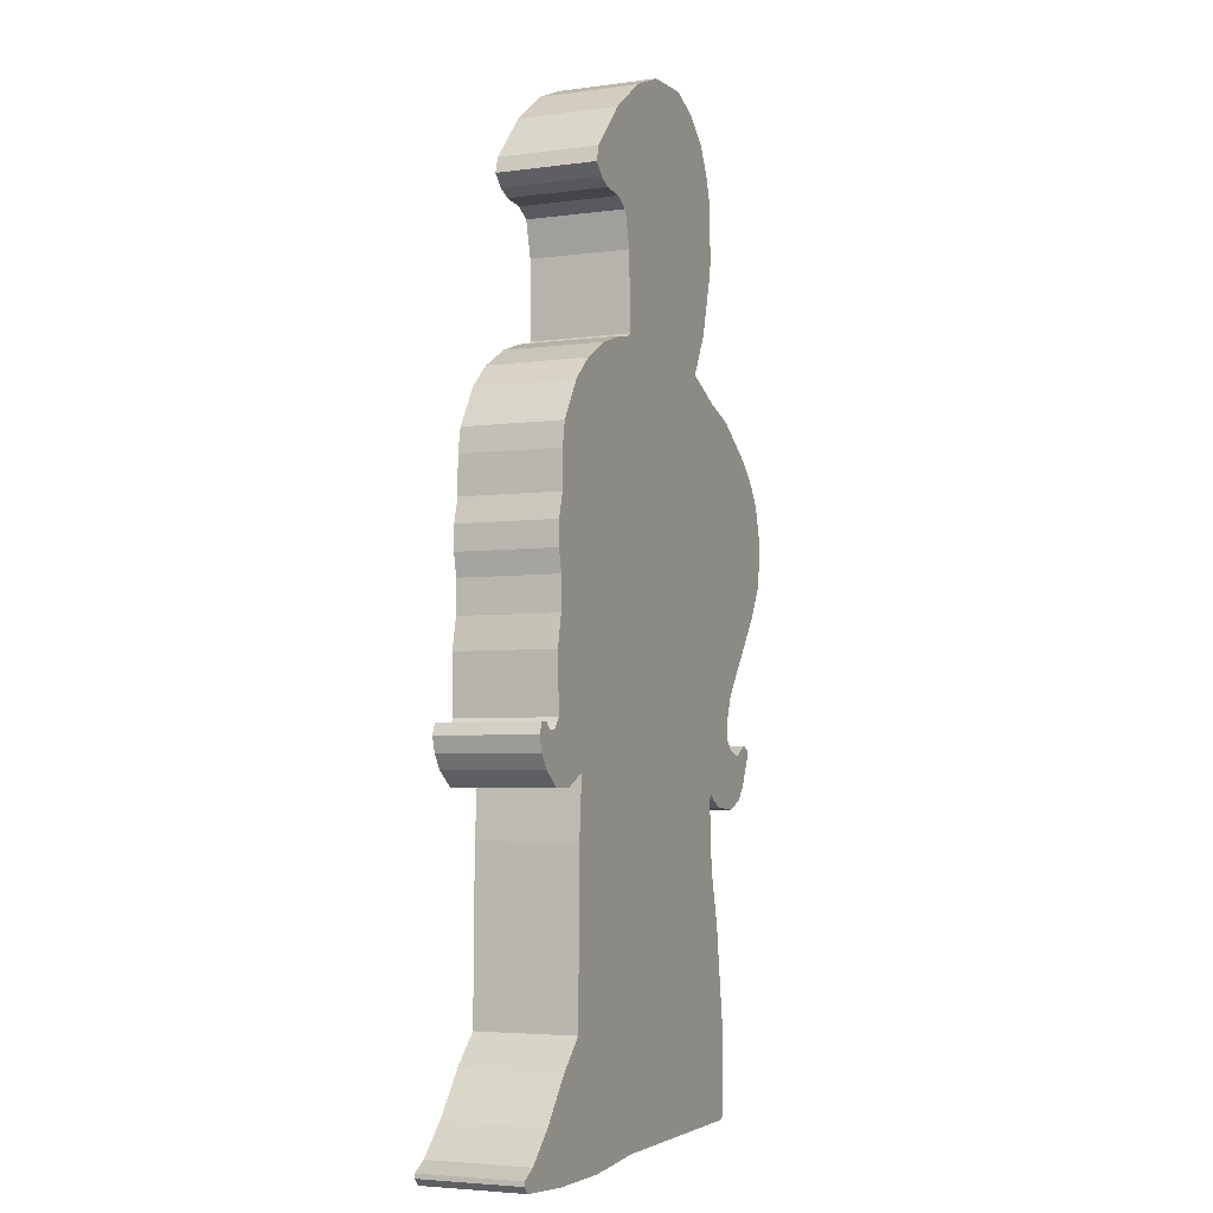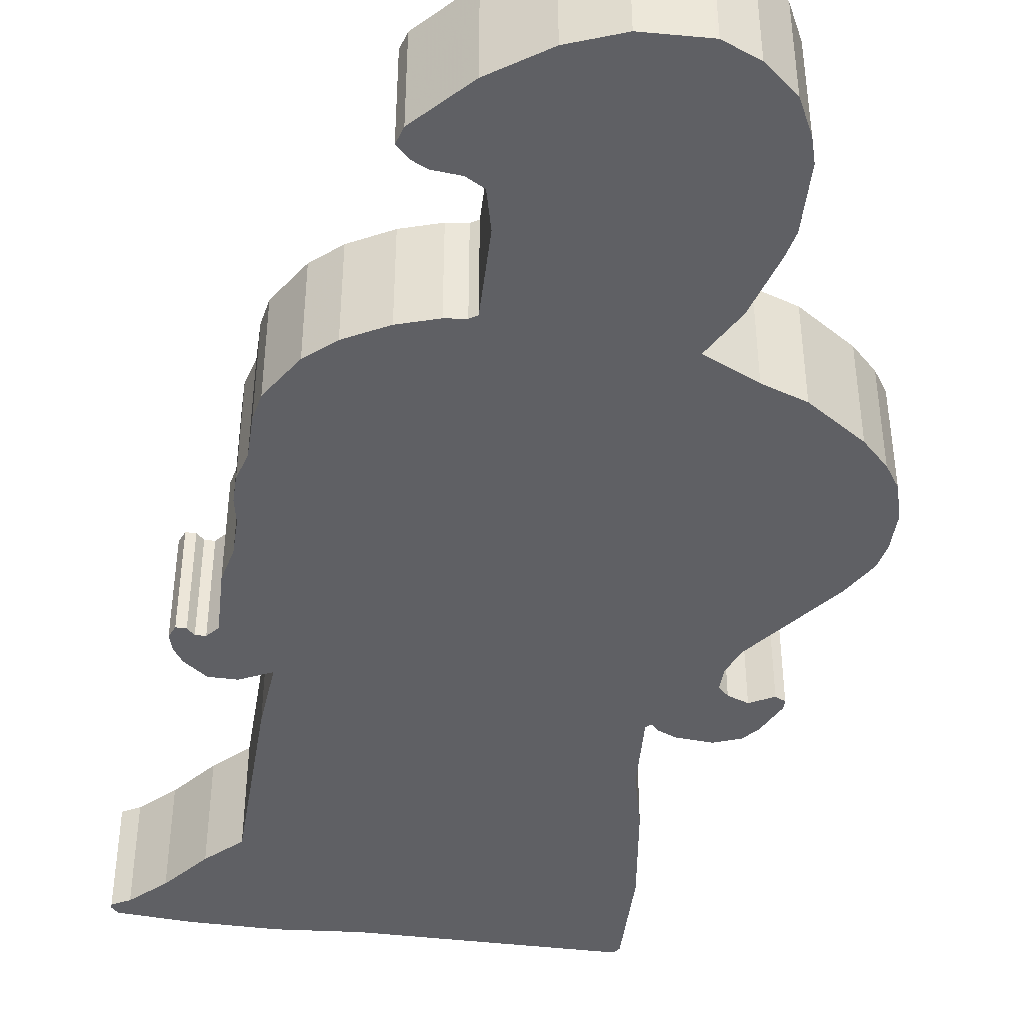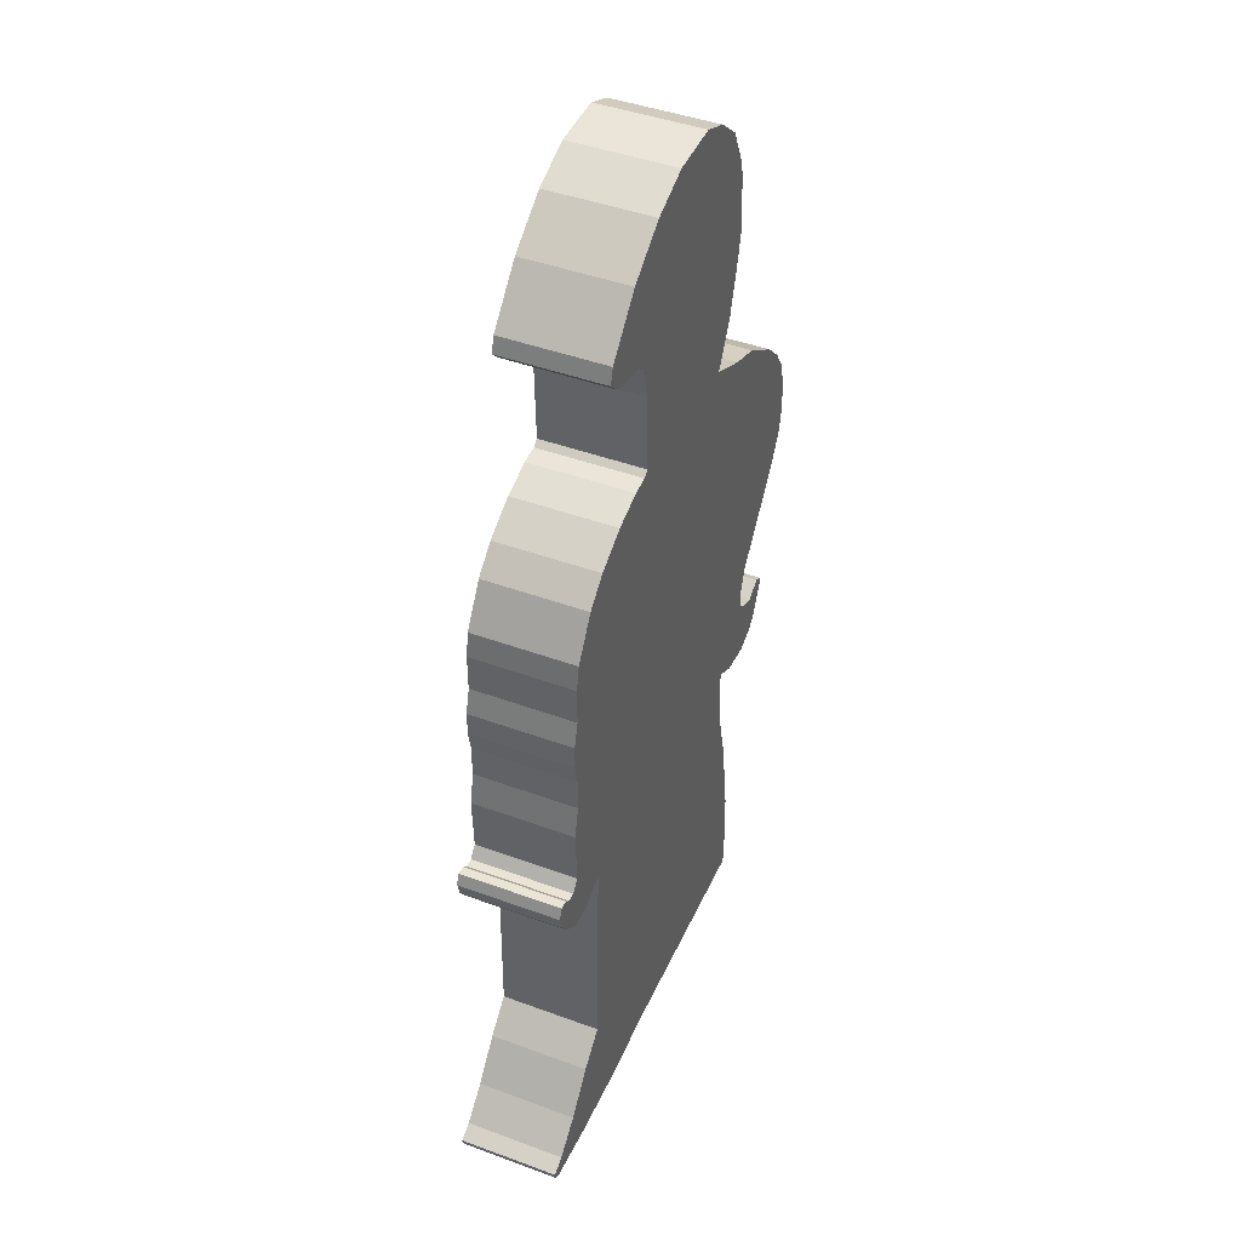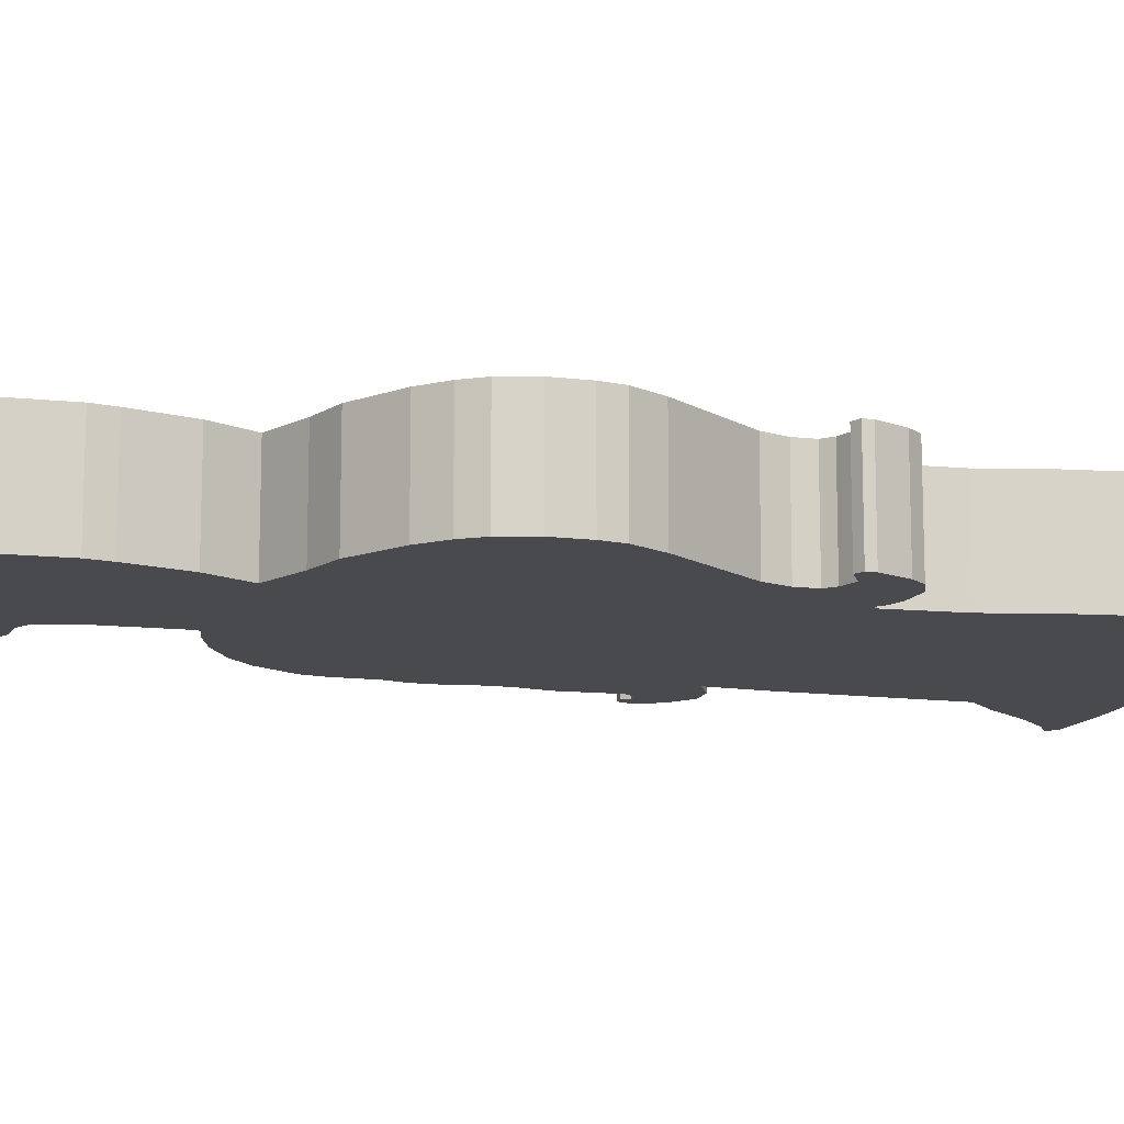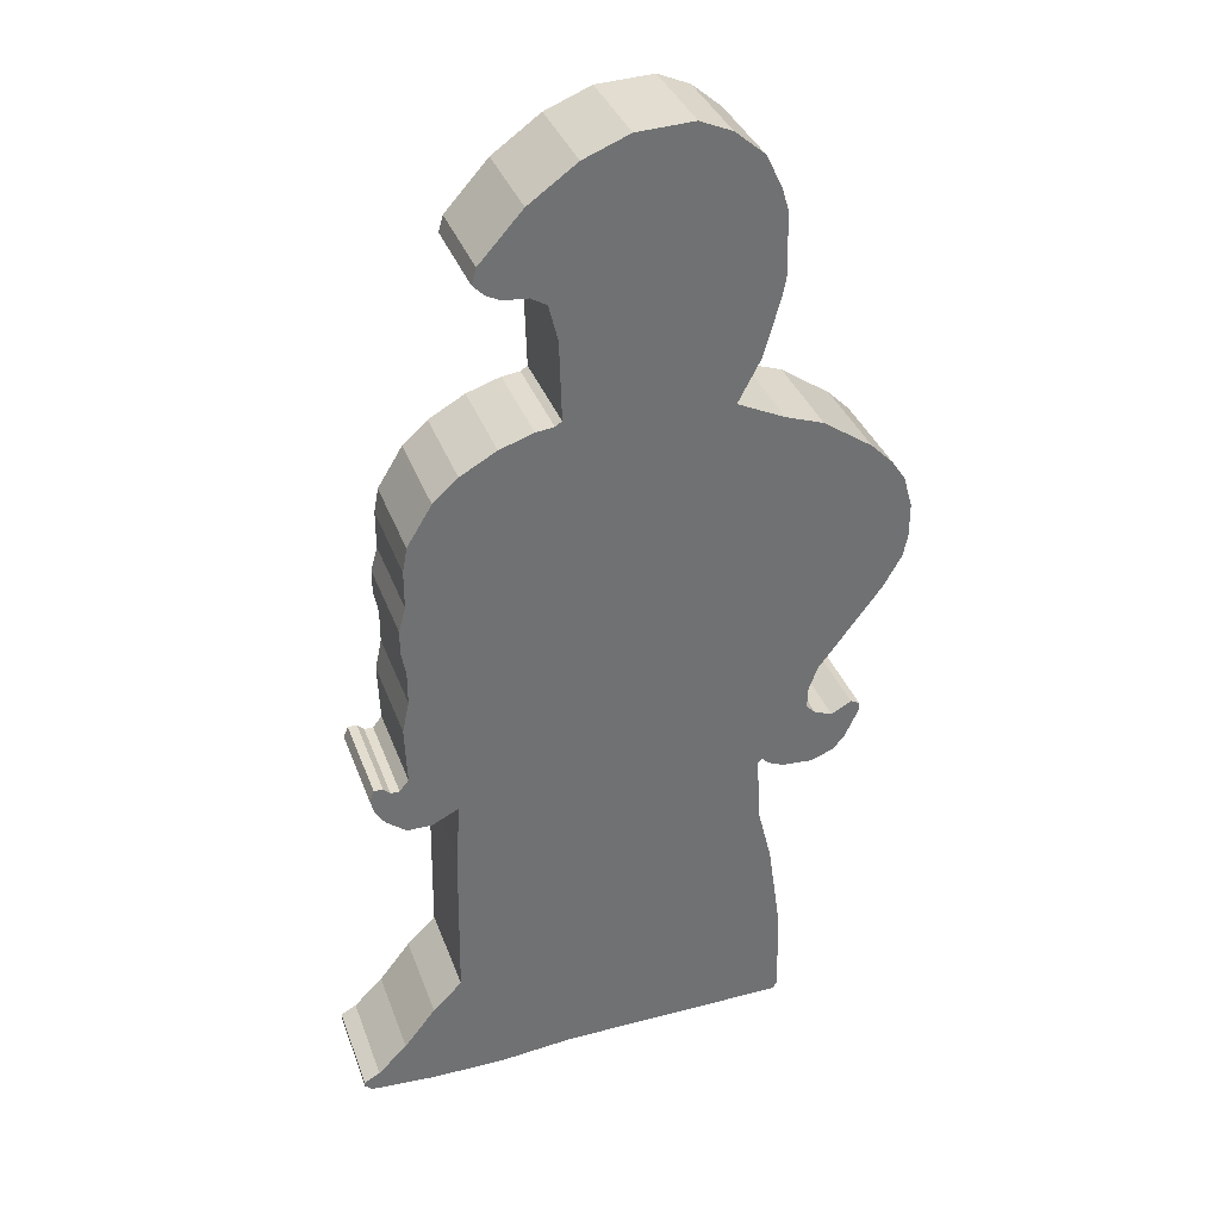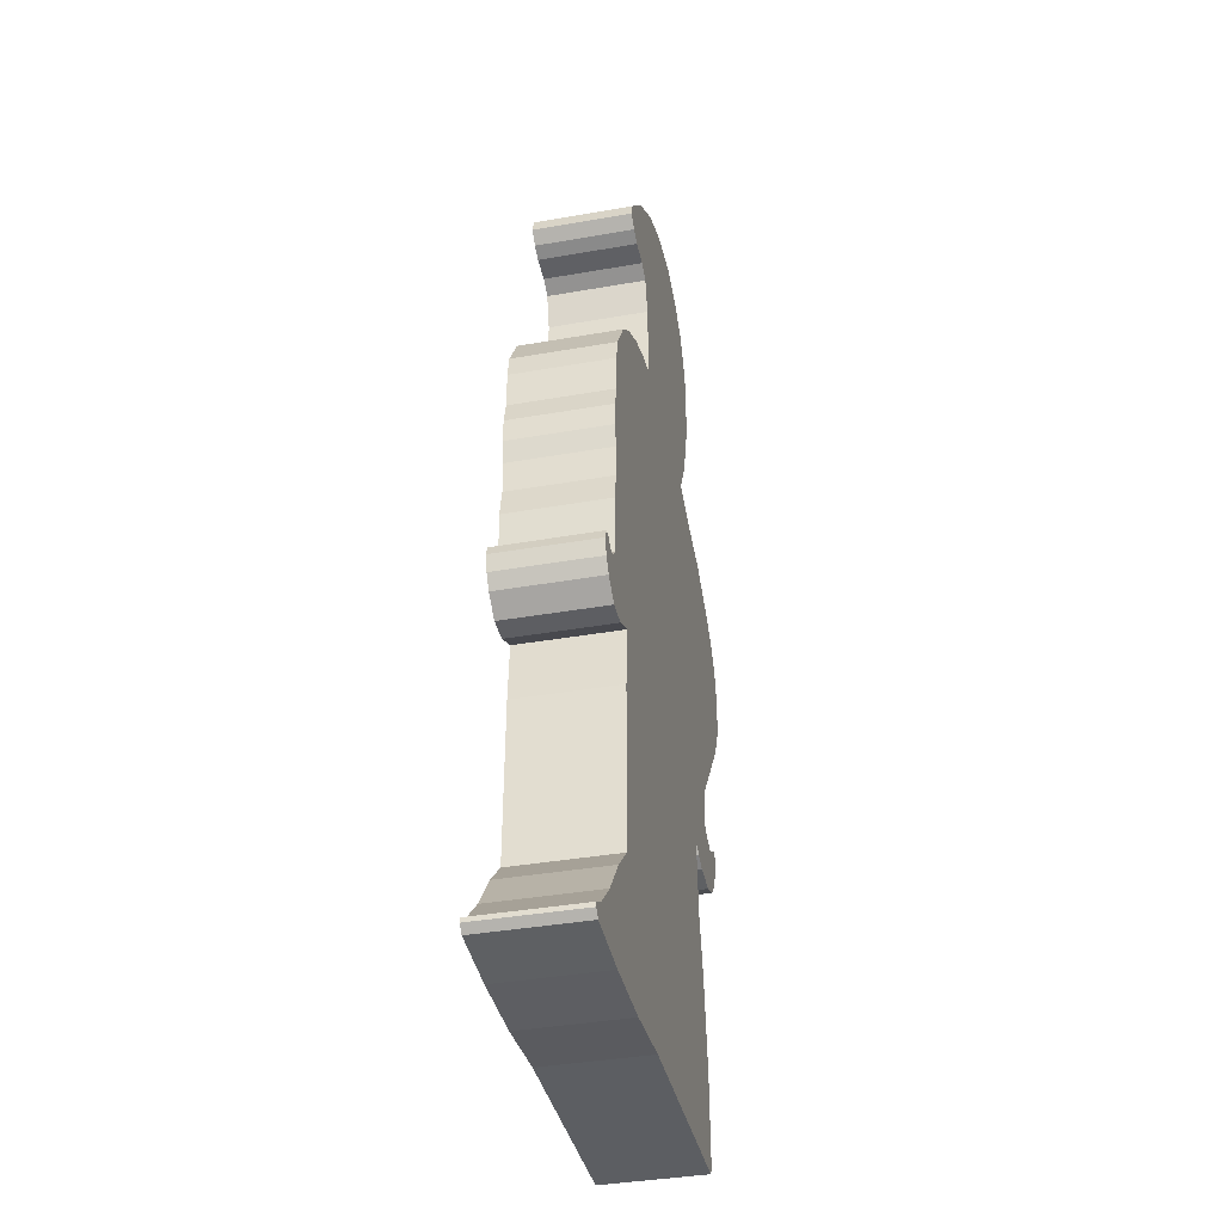
<metadata>
{"format":"obj","ext":"obj","renderer":"f3d","projection":"perspective","resolution":1024,"background":"white","views":[{"elev":-4.3,"azim":113.9,"up":"+Y"},{"elev":-43.4,"azim":171.5,"up":"+Z"},{"elev":43.9,"azim":113.4,"up":"+Y"},{"elev":-12.8,"azim":-105.8,"up":"+Z"},{"elev":35.5,"azim":161.3,"up":"+Y"},{"elev":-38.4,"azim":102.5,"up":"+Y"}]}
</metadata>
<code>
o Object.1
v -0.06604 0.5753 0.05766
v -0.0635 0.5753 0.05766
v -0.002541 0.5728 0.05766
v 0.04826 0.5524 0.05766
v 0.1016 0.5143 0.05766
v 0.1499 0.461 0.05766
v 0.1549 0.4432 0.05766
v 0.1422 0.4305 0.05766
v 0.127 0.4229 0.05766
v 0.09906 0.4204 0.05766
v 0.08128 0.4102 0.05766
v 0.07112 0.3696 0.05766
v 0.06858 0.2807 0.05766
v 0.0762 0.2756 0.05766
v 0.09652 0.273 0.05766
v 0.1346 0.2603 0.05766
v 0.1753 0.2375 0.05766
v 0.2032 0.2121 0.05766
v 0.2311 0.1664 0.05766
v 0.2362 0.1384 0.05766
v 0.2362 0.09525 0.05766
v 0.2438 0.06731 0.05766
v 0.2438 0.03937 0.05766
v 0.2388 0.01397 0.05766
v 0.2388 -0.02413 0.05766
v 0.2464 -0.05969 0.05766
v 0.2438 -0.1257 0.05766
v 0.254 -0.1384 0.05766
v 0.2642 -0.1384 0.05766
v 0.2718 -0.1308 0.05766
v 0.2819 -0.1308 0.05766
v 0.287 -0.1435 0.05766
v 0.2819 -0.1613 0.05766
v 0.2718 -0.1765 0.05766
v 0.2489 -0.1943 0.05766
v 0.221 -0.1943 0.05766
v 0.1905 -0.1791 0.05766
v 0.1956 -0.2477 0.05766
v 0.1981 -0.4356 0.05766
v 0.2311 -0.4686 0.05766
v 0.2667 -0.5144 0.05766
v 0.2997 -0.5474 0.05766
v 0.3175 -0.5575 0.05766
v 0.3175 -0.5626 0.05766
v 0.3099 -0.5702 0.05766
v 0.2362 -0.5753 0.05766
v 0.1524 -0.5753 0.05766
v 0.06858 -0.5677 0.05766
v -0.188 -0.5652 0.05766
v -0.193 -0.5575 0.05766
v -0.1905 -0.4534 0.05766
v -0.1753 -0.3467 0.05766
v -0.16 -0.2858 0.05766
v -0.1549 -0.207 0.05766
v -0.16 -0.2019 0.05766
v -0.1676 -0.2096 0.05766
v -0.1854 -0.2172 0.05766
v -0.221 -0.2197 0.05766
v -0.2464 -0.2096 0.05766
v -0.2591 -0.1943 0.05766
v -0.2743 -0.1613 0.05766
v -0.2743 -0.1511 0.05766
v -0.2642 -0.1461 0.05766
v -0.2413 -0.1588 0.05766
v -0.221 -0.1511 0.05766
v -0.2108 -0.141 0.05766
v -0.2108 -0.1181 0.05766
v -0.221 -0.09017 0.05766
v -0.2921 0.003808 0.05766
v -0.3124 0.03937 0.05766
v -0.3175 0.06477 0.05766
v -0.3175 0.1029 0.05766
v -0.3073 0.1384 0.05766
v -0.2921 0.1613 0.05766
v -0.2667 0.1867 0.05766
v -0.2108 0.2248 0.05766
v -0.1676 0.24 0.05766
v -0.1143 0.2654 0.05766
v -0.1397 0.3137 0.05766
v -0.1575 0.3772 0.05766
v -0.1626 0.4026 0.05766
v -0.16 0.4712 0.05766
v -0.1524 0.4966 0.05766
v -0.1346 0.5321 0.05766
v -0.1016 0.5601 0.05766
v -0.06604 0.5753 -0.05766
v -0.0635 0.5753 -0.05766
v -0.002541 0.5728 -0.05766
v 0.04826 0.5524 -0.05766
v 0.1016 0.5143 -0.05766
v 0.1499 0.461 -0.05766
v 0.1549 0.4432 -0.05766
v 0.1422 0.4305 -0.05766
v 0.127 0.4229 -0.05766
v 0.09906 0.4204 -0.05766
v 0.08128 0.4102 -0.05766
v 0.07112 0.3696 -0.05766
v 0.06858 0.2807 -0.05766
v 0.0762 0.2756 -0.05766
v 0.09652 0.273 -0.05766
v 0.1346 0.2603 -0.05766
v 0.1753 0.2375 -0.05766
v 0.2032 0.2121 -0.05766
v 0.2311 0.1664 -0.05766
v 0.2362 0.1384 -0.05766
v 0.2362 0.09525 -0.05766
v 0.2438 0.06731 -0.05766
v 0.2438 0.03937 -0.05766
v 0.2388 0.01397 -0.05766
v 0.2388 -0.02413 -0.05766
v 0.2464 -0.05969 -0.05766
v 0.2438 -0.1257 -0.05766
v 0.254 -0.1384 -0.05766
v 0.2642 -0.1384 -0.05766
v 0.2718 -0.1308 -0.05766
v 0.2819 -0.1308 -0.05766
v 0.287 -0.1435 -0.05766
v 0.2819 -0.1613 -0.05766
v 0.2718 -0.1765 -0.05766
v 0.2489 -0.1943 -0.05766
v 0.221 -0.1943 -0.05766
v 0.1905 -0.1791 -0.05766
v 0.1956 -0.2477 -0.05766
v 0.1981 -0.4356 -0.05766
v 0.2311 -0.4686 -0.05766
v 0.2667 -0.5144 -0.05766
v 0.2997 -0.5474 -0.05766
v 0.3175 -0.5575 -0.05766
v 0.3175 -0.5626 -0.05766
v 0.3099 -0.5702 -0.05766
v 0.2362 -0.5753 -0.05766
v 0.1524 -0.5753 -0.05766
v 0.06858 -0.5677 -0.05766
v -0.188 -0.5652 -0.05766
v -0.193 -0.5575 -0.05766
v -0.1905 -0.4534 -0.05766
v -0.1753 -0.3467 -0.05766
v -0.16 -0.2858 -0.05766
v -0.1549 -0.207 -0.05766
v -0.16 -0.2019 -0.05766
v -0.1676 -0.2096 -0.05766
v -0.1854 -0.2172 -0.05766
v -0.221 -0.2197 -0.05766
v -0.2464 -0.2096 -0.05766
v -0.2591 -0.1943 -0.05766
v -0.2743 -0.1613 -0.05766
v -0.2743 -0.1511 -0.05766
v -0.2642 -0.1461 -0.05766
v -0.2413 -0.1588 -0.05766
v -0.221 -0.1511 -0.05766
v -0.2108 -0.141 -0.05766
v -0.2108 -0.1181 -0.05766
v -0.221 -0.09017 -0.05766
v -0.2921 0.003808 -0.05766
v -0.3124 0.03937 -0.05766
v -0.3175 0.06477 -0.05766
v -0.3175 0.1029 -0.05766
v -0.3073 0.1384 -0.05766
v -0.2921 0.1613 -0.05766
v -0.2667 0.1867 -0.05766
v -0.2108 0.2248 -0.05766
v -0.1676 0.24 -0.05766
v -0.1143 0.2654 -0.05766
v -0.1397 0.3137 -0.05766
v -0.1575 0.3772 -0.05766
v -0.1626 0.4026 -0.05766
v -0.16 0.4712 -0.05766
v -0.1524 0.4966 -0.05766
v -0.1346 0.5321 -0.05766
v -0.1016 0.5601 -0.05766
f 2 4 3
f 3 88 2
f 88 87 2
f 2 87 1
f 5 2 1
f 85 5 1
f 1 86 85
f 86 170 85
f 85 170 84
f 84 6 85
f 6 84 7
f 7 92 6
f 92 91 6
f 6 91 5
f 91 90 5
f 5 90 4
f 90 89 4
f 89 90 87
f 86 87 90
f 90 91 170
f 170 91 169
f 92 169 91
f 92 93 169
f 169 93 168
f 169 168 83
f 84 169 83
f 83 8 84
f 8 83 9
f 9 94 8
f 94 93 8
f 8 93 7
f 95 94 9
f 10 95 9
f 96 95 10
f 11 96 10
f 83 11 10
f 82 11 83
f 82 12 11
f 12 97 11
f 98 97 12
f 13 98 12
f 81 13 12
f 13 81 80
f 79 13 80
f 80 165 79
f 165 164 79
f 79 164 78
f 78 19 79
f 79 19 18
f 17 79 18
f 18 103 17
f 103 102 17
f 17 102 16
f 14 17 16
f 14 16 15
f 15 100 14
f 100 99 14
f 14 99 13
f 100 101 99
f 101 102 99
f 102 164 99
f 99 164 98
f 101 100 15
f 16 101 15
f 102 101 16
f 103 164 102
f 103 104 164
f 164 104 163
f 104 105 163
f 163 105 162
f 163 162 77
f 78 163 77
f 77 20 78
f 77 21 20
f 21 106 20
f 106 105 20
f 20 105 19
f 107 106 21
f 22 107 21
f 76 22 21
f 75 22 76
f 76 161 75
f 161 160 75
f 75 160 74
f 74 24 75
f 75 24 23
f 24 109 23
f 109 108 23
f 23 108 22
f 108 109 160
f 108 160 107
f 160 109 159
f 109 110 159
f 159 110 158
f 159 158 73
f 74 159 73
f 73 25 74
f 73 26 25
f 26 111 25
f 111 110 25
f 25 110 24
f 112 111 26
f 27 112 26
f 72 27 26
f 27 72 71
f 70 27 71
f 71 156 70
f 156 155 70
f 70 155 69
f 69 33 70
f 33 28 70
f 33 29 28
f 29 114 28
f 114 113 28
f 28 113 27
f 113 114 118
f 155 113 118
f 155 118 154
f 119 154 118
f 119 118 33
f 34 119 33
f 120 119 34
f 35 120 34
f 69 35 34
f 37 35 69
f 68 37 69
f 69 154 68
f 154 153 68
f 68 153 67
f 67 38 68
f 67 39 38
f 39 124 38
f 124 123 38
f 38 123 37
f 123 122 37
f 37 122 36
f 122 121 36
f 36 121 35
f 120 121 122
f 154 120 122
f 122 123 153
f 153 123 152
f 123 124 152
f 151 152 124
f 150 151 124
f 140 150 124
f 139 140 124
f 138 139 124
f 138 124 137
f 138 137 52
f 53 138 52
f 52 39 53
f 39 54 53
f 54 139 53
f 39 55 54
f 55 140 54
f 141 140 55
f 56 141 55
f 55 60 56
f 56 60 57
f 57 142 56
f 143 142 57
f 58 143 57
f 144 143 58
f 59 144 58
f 58 60 59
f 60 145 59
f 146 145 60
f 61 146 60
f 147 146 61
f 62 147 61
f 55 62 61
f 55 64 62
f 62 64 63
f 63 148 62
f 149 148 63
f 148 149 147
f 147 149 140
f 64 149 63
f 150 149 64
f 65 150 64
f 55 65 64
f 148 147 62
f 146 147 140
f 146 140 145
f 145 144 59
f 144 145 143
f 142 143 145
f 142 145 141
f 60 58 57
f 60 55 61
f 142 141 56
f 141 145 140
f 39 65 55
f 39 66 65
f 66 151 65
f 39 52 40
f 40 125 39
f 126 125 40
f 41 126 40
f 127 126 41
f 42 127 41
f 41 51 42
f 42 51 43
f 43 128 42
f 129 128 43
f 44 129 43
f 130 129 44
f 45 130 44
f 44 51 45
f 45 51 46
f 46 131 45
f 132 131 46
f 47 132 46
f 133 132 47
f 48 133 47
f 48 47 51
f 50 48 51
f 51 136 50
f 136 135 50
f 50 135 49
f 135 134 49
f 49 134 48
f 133 134 135
f 136 133 135
f 137 136 51
f 137 126 136
f 50 49 48
f 134 133 48
f 136 132 133
f 131 132 136
f 131 136 130
f 51 47 46
f 131 130 45
f 130 136 129
f 129 136 128
f 128 136 127
f 43 51 44
f 51 41 52
f 128 127 42
f 127 136 126
f 125 126 137
f 52 41 40
f 52 137 51
f 125 137 124
f 139 138 53
f 140 139 54
f 149 150 140
f 151 150 65
f 152 151 66
f 67 152 66
f 125 124 39
f 39 67 66
f 153 152 67
f 154 122 153
f 68 38 37
f 37 36 35
f 121 120 35
f 33 118 32
f 118 117 32
f 32 117 31
f 30 32 31
f 31 116 30
f 116 115 30
f 30 115 29
f 116 117 115
f 115 117 114
f 29 32 30
f 117 116 31
f 119 120 154
f 113 155 112
f 117 118 114
f 115 114 29
f 29 33 32
f 33 69 34
f 155 154 69
f 156 112 155
f 156 157 112
f 157 156 71
f 27 70 28
f 72 157 71
f 158 157 72
f 158 111 157
f 113 112 27
f 111 112 157
f 72 26 73
f 73 158 72
f 110 111 158
f 110 109 24
f 74 25 24
f 160 159 74
f 161 107 160
f 162 161 76
f 162 106 161
f 22 75 23
f 108 107 22
f 106 107 161
f 76 21 77
f 77 162 76
f 105 106 162
f 105 104 19
f 104 103 18
f 14 79 17
f 19 104 18
f 78 20 19
f 164 163 78
f 165 98 164
f 165 166 98
f 166 165 80
f 13 79 14
f 81 166 80
f 167 166 81
f 82 167 81
f 168 167 82
f 168 96 167
f 96 97 167
f 167 97 166
f 99 98 13
f 97 98 166
f 81 12 82
f 97 96 11
f 95 96 168
f 95 168 94
f 9 83 10
f 83 168 82
f 94 168 93
f 93 92 7
f 84 8 7
f 170 169 84
f 86 90 170
f 85 6 5
f 87 86 1
f 88 89 87
f 89 88 3
f 4 89 3
f 2 5 4

</code>
